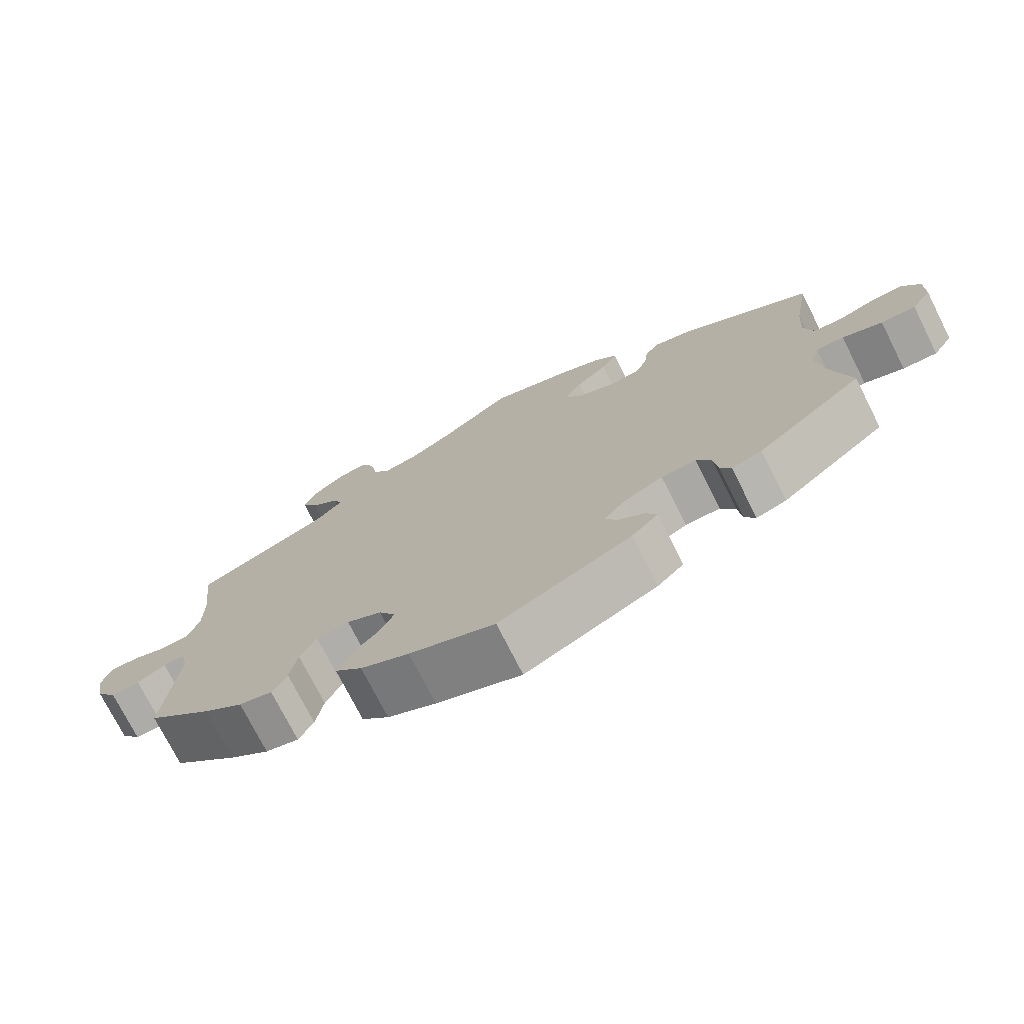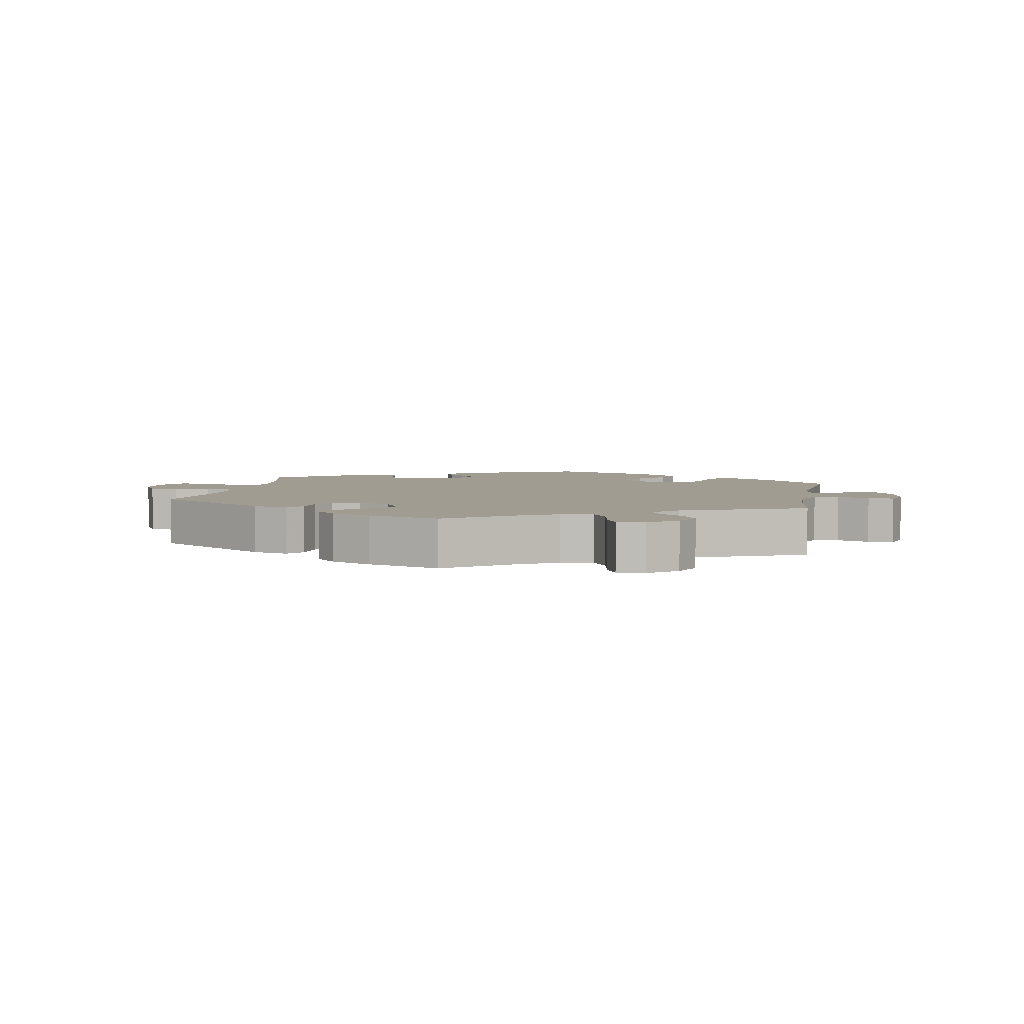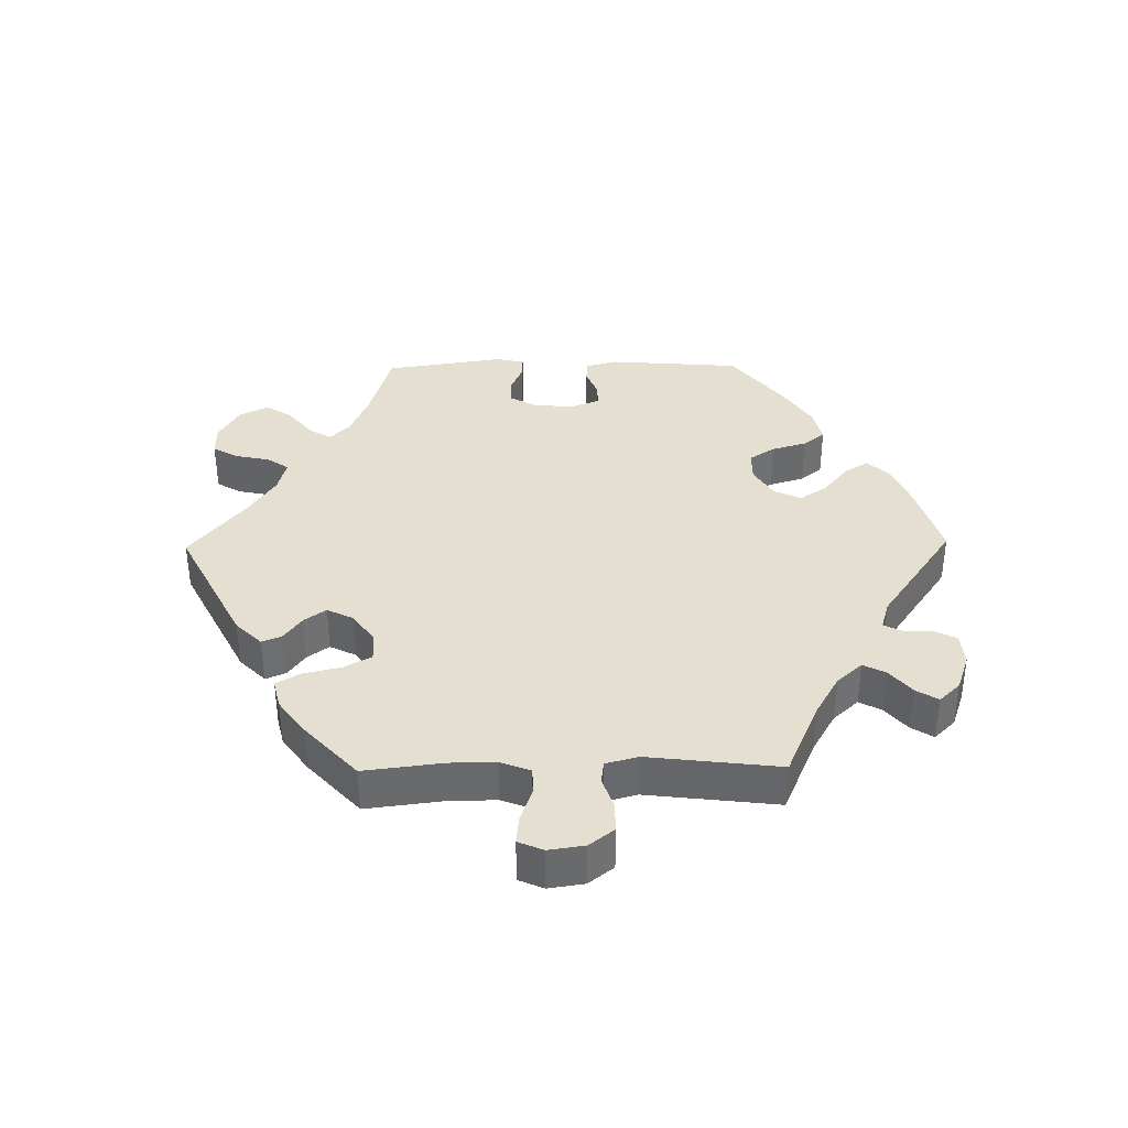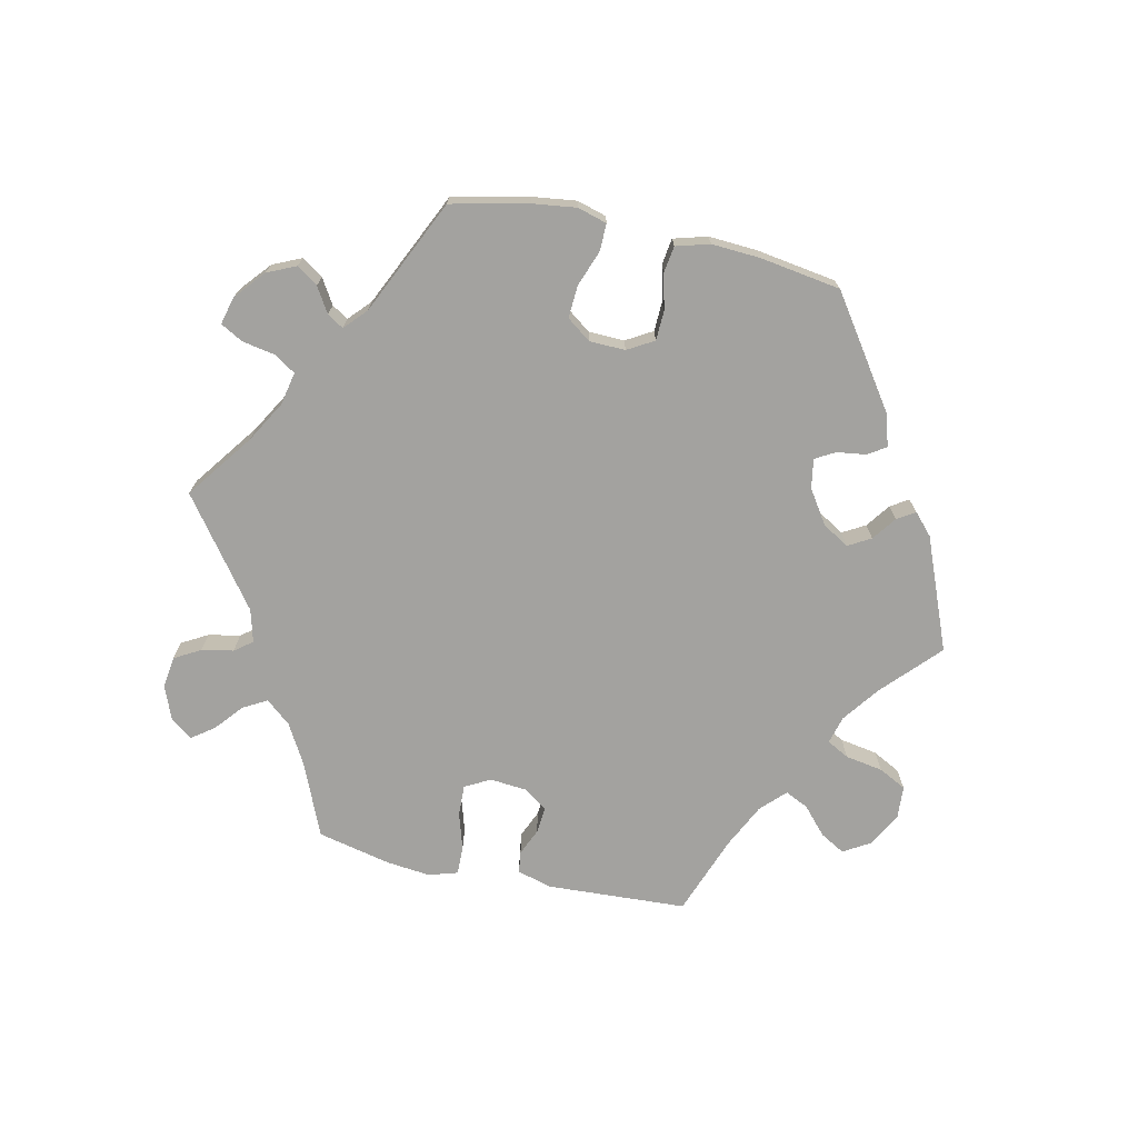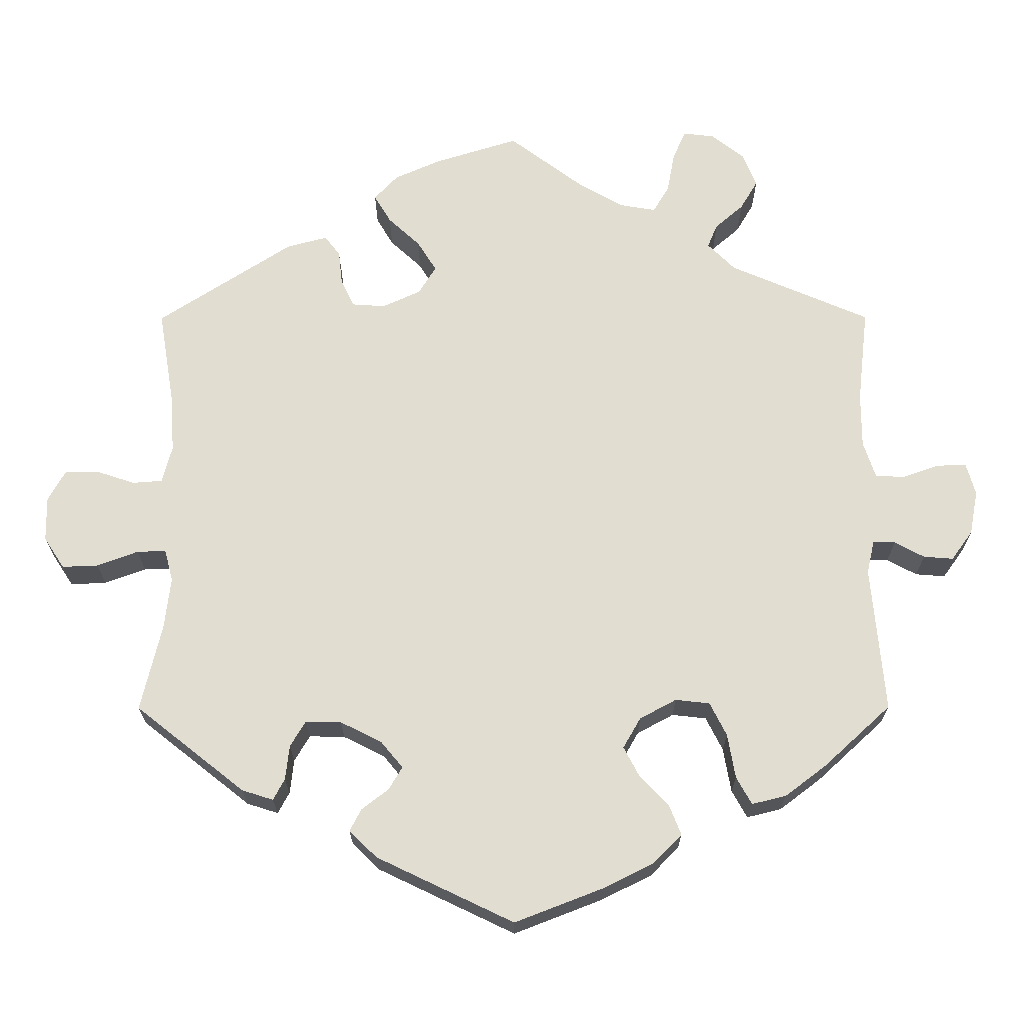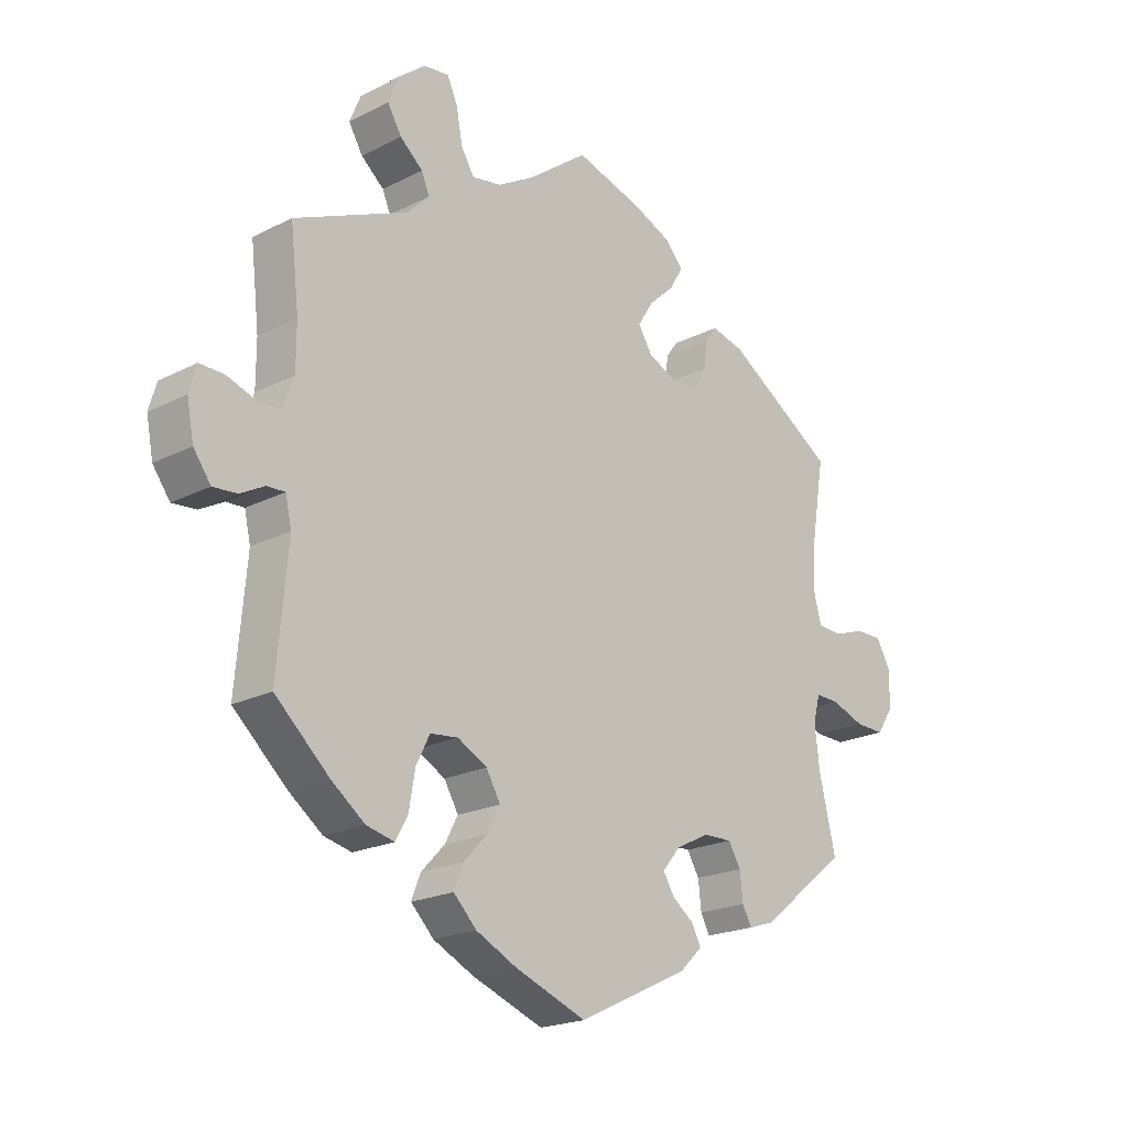
<metadata>
{"format":"obj","ext":"obj","renderer":"f3d","projection":"perspective","resolution":1024,"background":"white","views":[{"elev":-74.3,"azim":-153.2,"up":"+Z"},{"elev":4.5,"azim":10.6,"up":"+Y"},{"elev":37.5,"azim":29.1,"up":"+Y"},{"elev":-72.6,"azim":137.7,"up":"+Y"},{"elev":-21.5,"azim":0.1,"up":"+Z"},{"elev":-20.4,"azim":132.9,"up":"+Z"}]}
</metadata>
<code>
v -0.324 0.07 0.404
v -0.271 0.07 0.418
v -0.251 0.07 0.392
v -0.246 0.07 0.348
v -0.229 0.07 0.311
v -0.185 0.07 0.308
v -0.135 0.07 0.331
v -0.112 0.07 0.368
v -0.137 0.07 0.408
v -0.179 0.07 0.447
v -0.201 0.07 0.484
v -0.17 0.07 0.517
v -0.109 0.07 0.544
v 0 0.07 0.578
v 0.096 0.07 0.506
v 0.156 0.07 0.471
v 0.204 0.07 0.463
v 0.225 0.07 0.498
v 0.235 0.07 0.552
v 0.252 0.07 0.59
v 0.293 0.07 0.585
v 0.336 0.07 0.551
v 0.354 0.07 0.507
v 0.331 0.07 0.468
v 0.294 0.07 0.436
v 0.281 0.07 0.405
v 0.317 0.07 0.369
v 0.501 0.07 0.29
v 0.487 0.07 0.166
v 0.487 0.07 0.094
v 0.503 0.07 0.046
v 0.541 0.07 0.044
v 0.589 0.07 0.061
v 0.628 0.07 0.062
v 0.64 0.07 0.02
v 0.629 0.07 -0.038
v 0.601 0.07 -0.077
v 0.562 0.07 -0.074
v 0.523 0.07 -0.053
v 0.494 0.07 -0.052
v 0.484 0.07 -0.096
v 0.501 0.07 -0.288
v 0.413 0.07 -0.369
v 0.359 0.07 -0.41
v 0.314 0.07 -0.421
v 0.294 0.07 -0.385
v 0.284 0.07 -0.327
v 0.262 0.07 -0.283
v 0.217 0.07 -0.278
v 0.169 0.07 -0.304
v 0.146 0.07 -0.344
v 0.167 0.07 -0.384
v 0.205 0.07 -0.424
v 0.22 0.07 -0.462
v 0.183 0.07 -0.5
v 0.117 0.07 -0.533
v 0.001 0.07 -0.578
v -0.179 0.07 -0.492
v -0.215 0.07 -0.457
v -0.2 0.07 -0.428
v -0.165 0.07 -0.401
v -0.147 0.07 -0.371
v -0.176 0.07 -0.336
v -0.23 0.07 -0.309
v -0.277 0.07 -0.308
v -0.297 0.07 -0.342
v -0.302 0.07 -0.387
v -0.317 0.07 -0.415
v -0.358 0.07 -0.402
v -0.501 0.07 -0.289
v -0.474 0.07 -0.175
v -0.466 0.07 -0.107
v -0.477 0.07 -0.065
v -0.515 0.07 -0.066
v -0.569 0.07 -0.086
v -0.616 0.07 -0.088
v -0.643 0.07 -0.047
v -0.644 0.07 0.012
v -0.621 0.07 0.053
v -0.578 0.07 0.053
v -0.527 0.07 0.036
v -0.488 0.07 0.039
v -0.475 0.07 0.088
v -0.48 0.07 0.163
v -0.501 0.07 0.289
v -0.324 0 0.404
v -0.271 0 0.418
v -0.251 0 0.392
v -0.246 0 0.348
v -0.229 0 0.311
v -0.185 0 0.308
v -0.135 0 0.331
v -0.112 0 0.368
v -0.137 0 0.408
v -0.179 0 0.447
v -0.201 0 0.484
v -0.17 0 0.517
v -0.109 0 0.544
v 0 0 0.578
v 0.096 0 0.506
v 0.156 0 0.471
v 0.204 0 0.463
v 0.225 0 0.498
v 0.235 0 0.552
v 0.252 0 0.59
v 0.293 0 0.585
v 0.336 0 0.551
v 0.354 0 0.507
v 0.331 0 0.468
v 0.294 0 0.436
v 0.281 0 0.405
v 0.317 0 0.369
v 0.501 0 0.29
v 0.487 0 0.166
v 0.487 0 0.094
v 0.503 0 0.046
v 0.541 0 0.044
v 0.589 0 0.061
v 0.628 0 0.062
v 0.64 0 0.02
v 0.629 0 -0.038
v 0.601 0 -0.077
v 0.562 0 -0.074
v 0.523 0 -0.053
v 0.494 0 -0.052
v 0.484 0 -0.096
v 0.501 0 -0.288
v 0.413 0 -0.369
v 0.359 0 -0.41
v 0.314 0 -0.421
v 0.294 0 -0.385
v 0.284 0 -0.327
v 0.262 0 -0.283
v 0.217 0 -0.278
v 0.169 0 -0.304
v 0.146 0 -0.344
v 0.167 0 -0.384
v 0.205 0 -0.424
v 0.22 0 -0.462
v 0.183 0 -0.5
v 0.117 0 -0.533
v 0.001 0 -0.578
v -0.179 0 -0.492
v -0.215 0 -0.457
v -0.2 0 -0.428
v -0.165 0 -0.401
v -0.147 0 -0.371
v -0.176 0 -0.336
v -0.23 0 -0.309
v -0.277 0 -0.308
v -0.297 0 -0.342
v -0.302 0 -0.387
v -0.317 0 -0.415
v -0.358 0 -0.402
v -0.501 0 -0.289
v -0.474 0 -0.175
v -0.466 0 -0.107
v -0.477 0 -0.065
v -0.515 0 -0.066
v -0.569 0 -0.086
v -0.616 0 -0.088
v -0.643 0 -0.047
v -0.644 0 0.012
v -0.621 0 0.053
v -0.578 0 0.053
v -0.527 0 0.036
v -0.488 0 0.039
v -0.475 0 0.088
v -0.48 0 0.163
v -0.501 0 0.289
f 84 85 1 2
f 83 84 2 3
f 82 83 3 4
f 78 79 80 81
f 78 81 82
f 77 78 82
f 74 75 76 77
f 73 74 77 82
f 72 73 82 4
f 68 69 70 71
f 66 67 68 71
f 65 66 71 72
f 64 65 72 4
f 58 59 60 61
f 58 61 62
f 57 58 62
f 56 57 62
f 55 56 62 63
f 52 53 54 55
f 51 52 55 63
f 44 45 46 47
f 44 47 48
f 41 42 43 44
f 40 41 44 48
f 36 37 38 39
f 36 39 40
f 35 36 40
f 32 33 34 35
f 31 32 35 40
f 30 31 40 48
f 27 28 29
f 26 27 29 30
f 22 23 24 25
f 22 25 26
f 21 22 26
f 18 19 20 21
f 17 18 21 26
f 16 17 26 30
f 12 13 14 15
f 9 10 11 12
f 8 9 12 15
f 7 8 15 16
f 63 64 4 5
f 50 51 63 5
f 49 50 5 6
f 48 49 6 7
f 7 16 30 48
f 87 86 170 169
f 88 87 169 168
f 89 88 168 167
f 166 165 164 163
f 167 166 163
f 167 163 162
f 162 161 160 159
f 167 162 159 158
f 89 167 158 157
f 156 155 154 153
f 156 153 152 151
f 157 156 151 150
f 89 157 150 149
f 146 145 144 143
f 147 146 143
f 147 143 142
f 147 142 141
f 148 147 141 140
f 140 139 138 137
f 148 140 137 136
f 132 131 130 129
f 133 132 129
f 129 128 127 126
f 133 129 126 125
f 124 123 122 121
f 125 124 121
f 125 121 120
f 120 119 118 117
f 125 120 117 116
f 133 125 116 115
f 114 113 112
f 115 114 112 111
f 110 109 108 107
f 111 110 107
f 111 107 106
f 106 105 104 103
f 111 106 103 102
f 115 111 102 101
f 100 99 98 97
f 97 96 95 94
f 100 97 94 93
f 101 100 93 92
f 90 89 149 148
f 90 148 136 135
f 91 90 135 134
f 92 91 134 133
f 133 115 101 92
f 1 86 87 2
f 2 87 88 3
f 3 88 89 4
f 4 89 90 5
f 5 90 91 6
f 6 91 92 7
f 7 92 93 8
f 8 93 94 9
f 9 94 95 10
f 10 95 96 11
f 11 96 97 12
f 12 97 98 13
f 13 98 99 14
f 14 99 100 15
f 15 100 101 16
f 16 101 102 17
f 17 102 103 18
f 18 103 104 19
f 19 104 105 20
f 20 105 106 21
f 21 106 107 22
f 22 107 108 23
f 23 108 109 24
f 24 109 110 25
f 25 110 111 26
f 26 111 112 27
f 27 112 113 28
f 28 113 114 29
f 29 114 115 30
f 30 115 116 31
f 31 116 117 32
f 32 117 118 33
f 33 118 119 34
f 34 119 120 35
f 35 120 121 36
f 36 121 122 37
f 37 122 123 38
f 38 123 124 39
f 39 124 125 40
f 40 125 126 41
f 41 126 127 42
f 42 127 128 43
f 43 128 129 44
f 44 129 130 45
f 45 130 131 46
f 46 131 132 47
f 47 132 133 48
f 48 133 134 49
f 49 134 135 50
f 50 135 136 51
f 51 136 137 52
f 52 137 138 53
f 53 138 139 54
f 54 139 140 55
f 55 140 141 56
f 56 141 142 57
f 57 142 143 58
f 58 143 144 59
f 59 144 145 60
f 60 145 146 61
f 61 146 147 62
f 62 147 148 63
f 63 148 149 64
f 64 149 150 65
f 65 150 151 66
f 66 151 152 67
f 67 152 153 68
f 68 153 154 69
f 69 154 155 70
f 70 155 156 71
f 71 156 157 72
f 72 157 158 73
f 73 158 159 74
f 74 159 160 75
f 75 160 161 76
f 76 161 162 77
f 77 162 163 78
f 78 163 164 79
f 79 164 165 80
f 80 165 166 81
f 81 166 167 82
f 82 167 168 83
f 83 168 169 84
f 84 169 170 85
f 85 170 86 1

</code>
